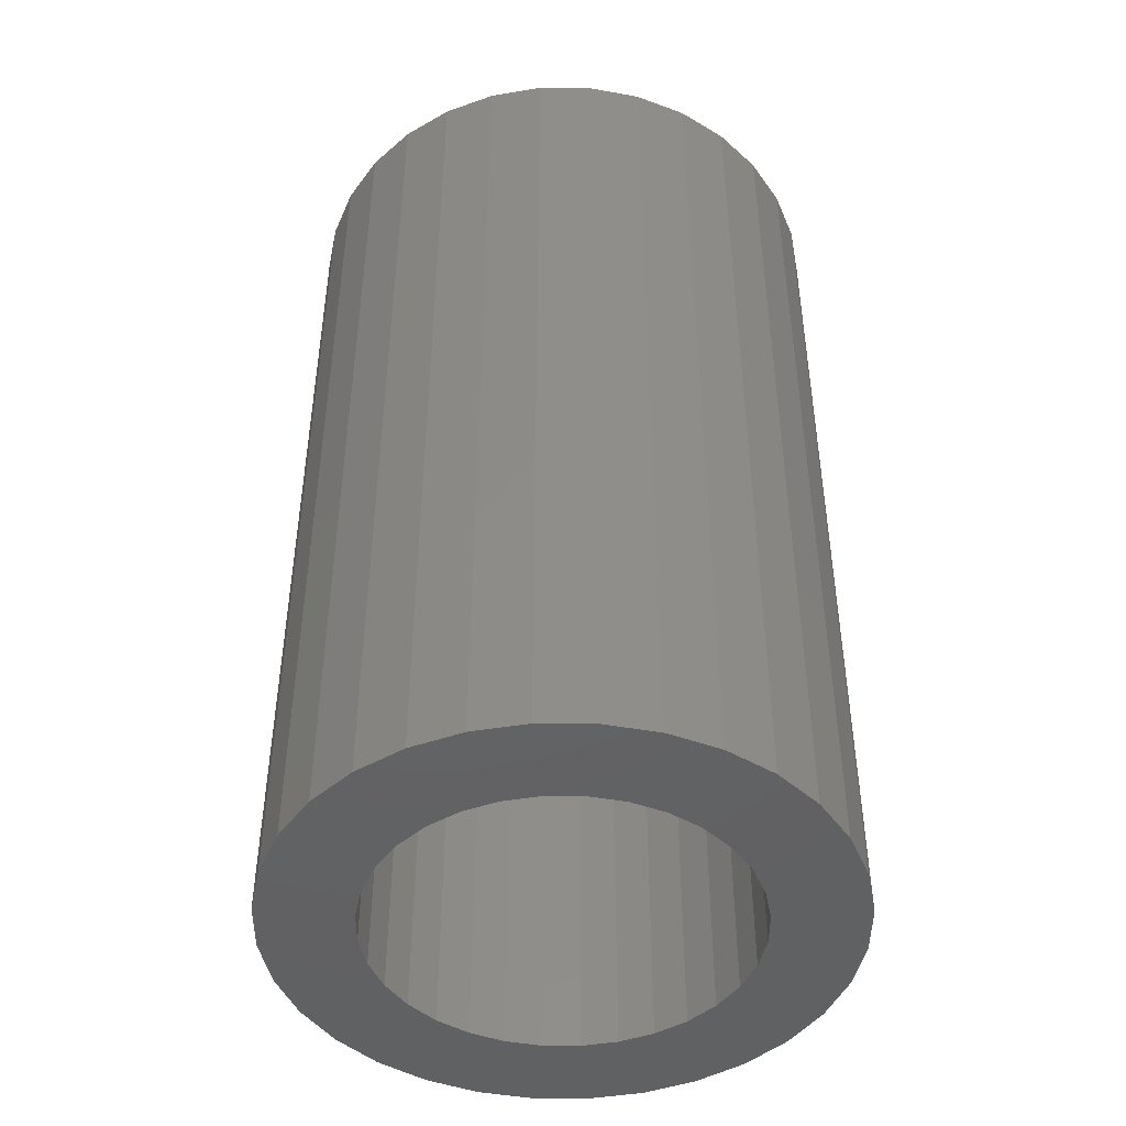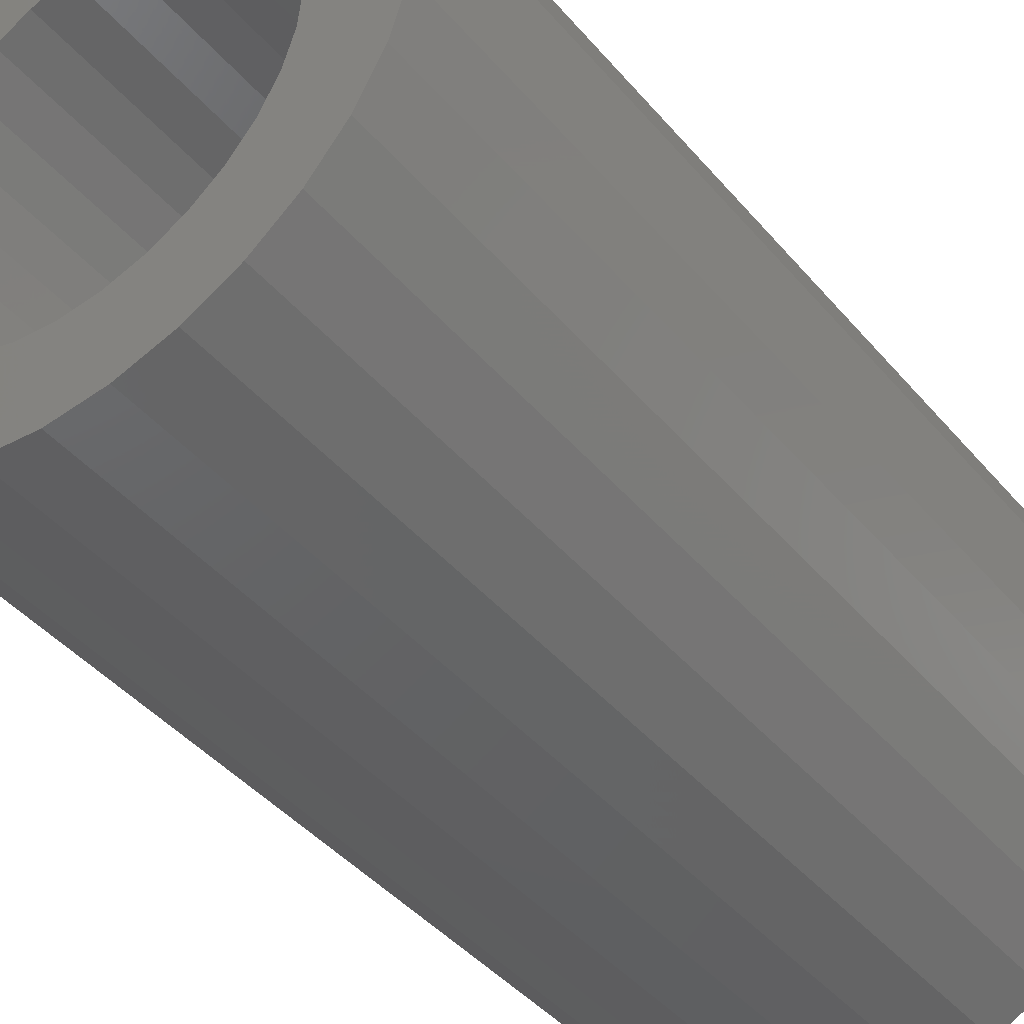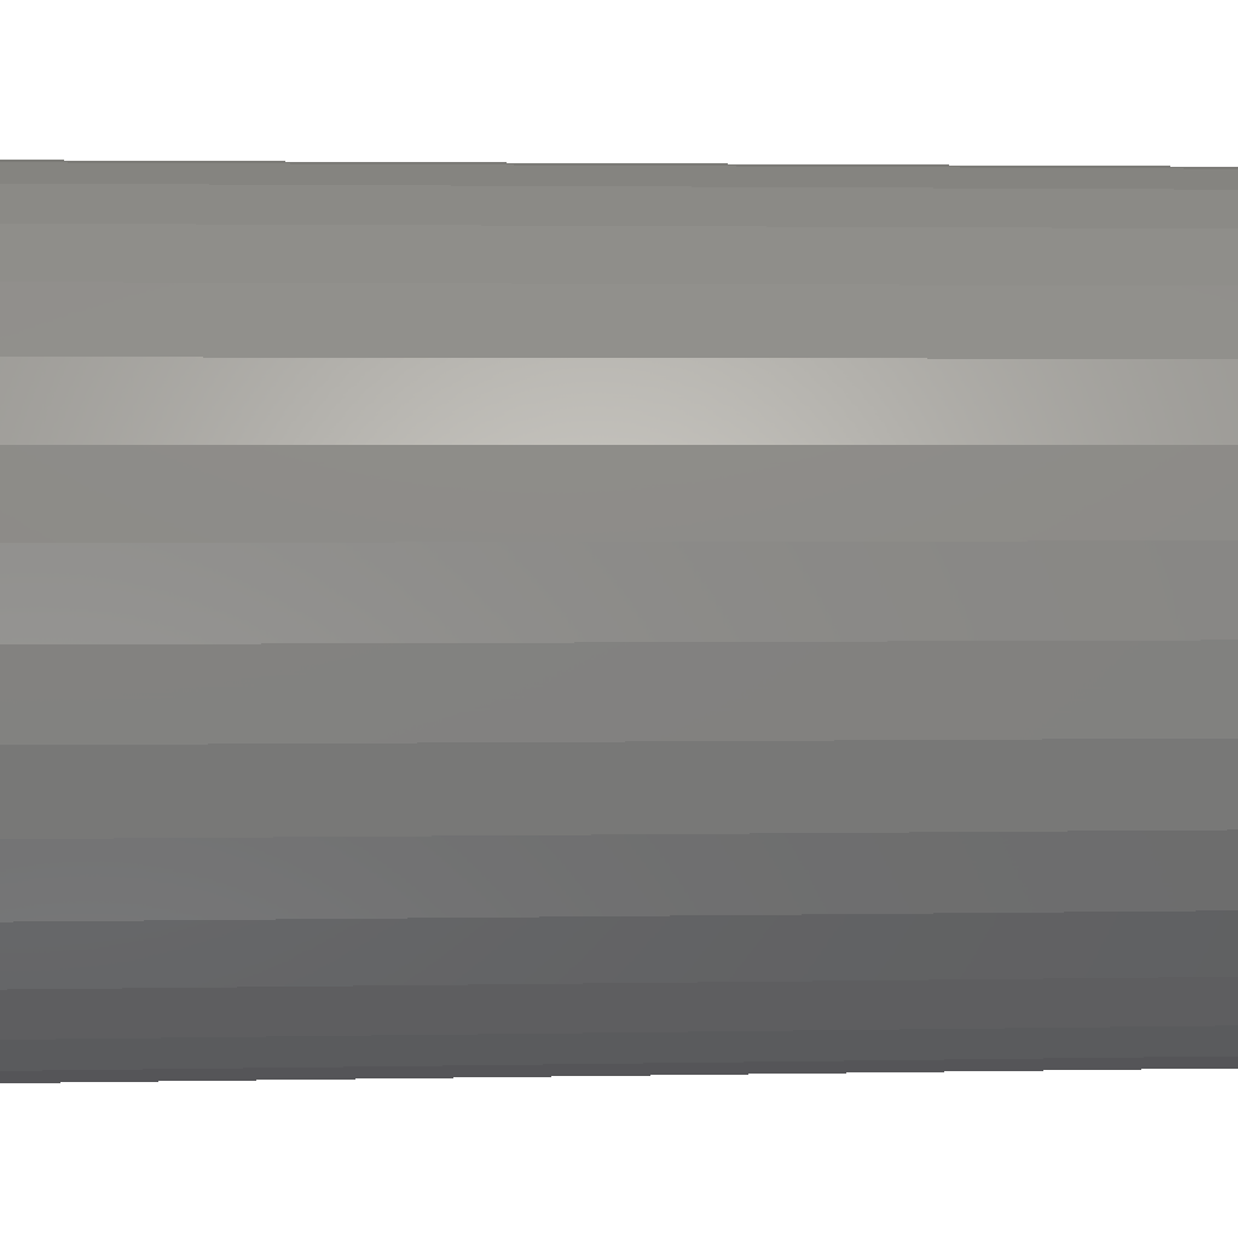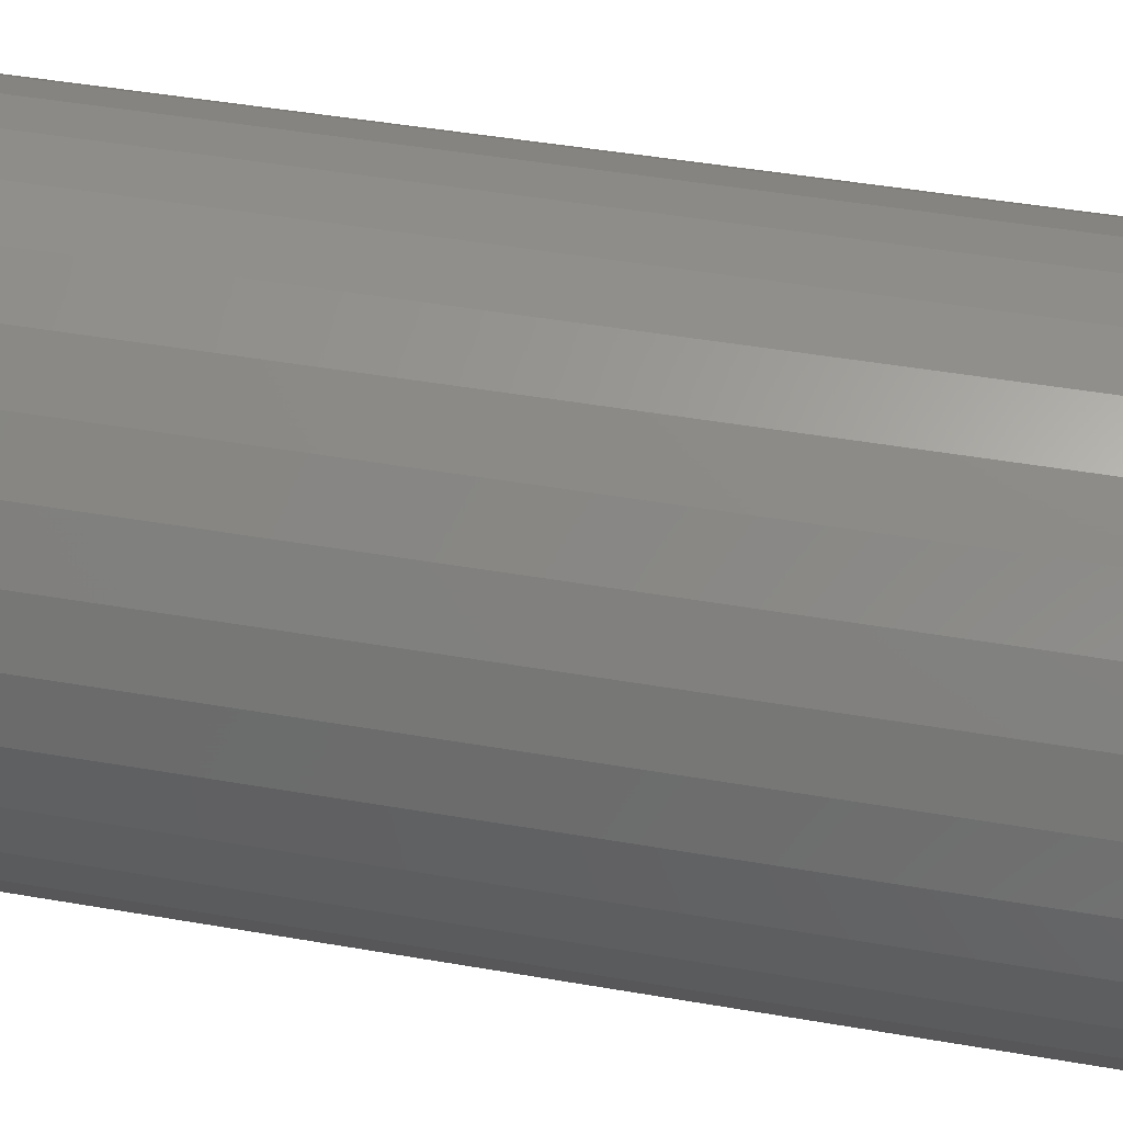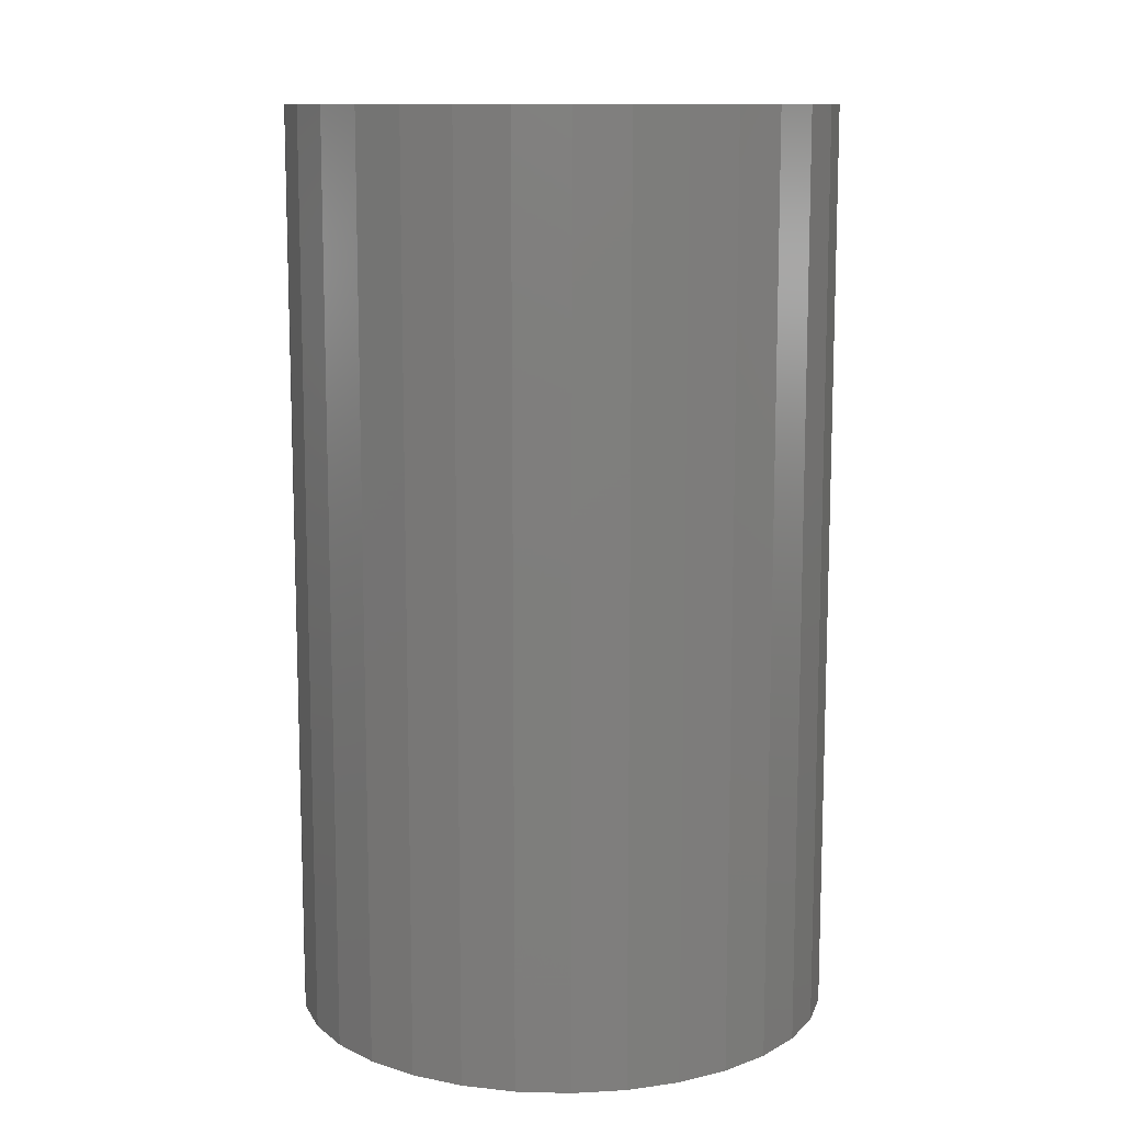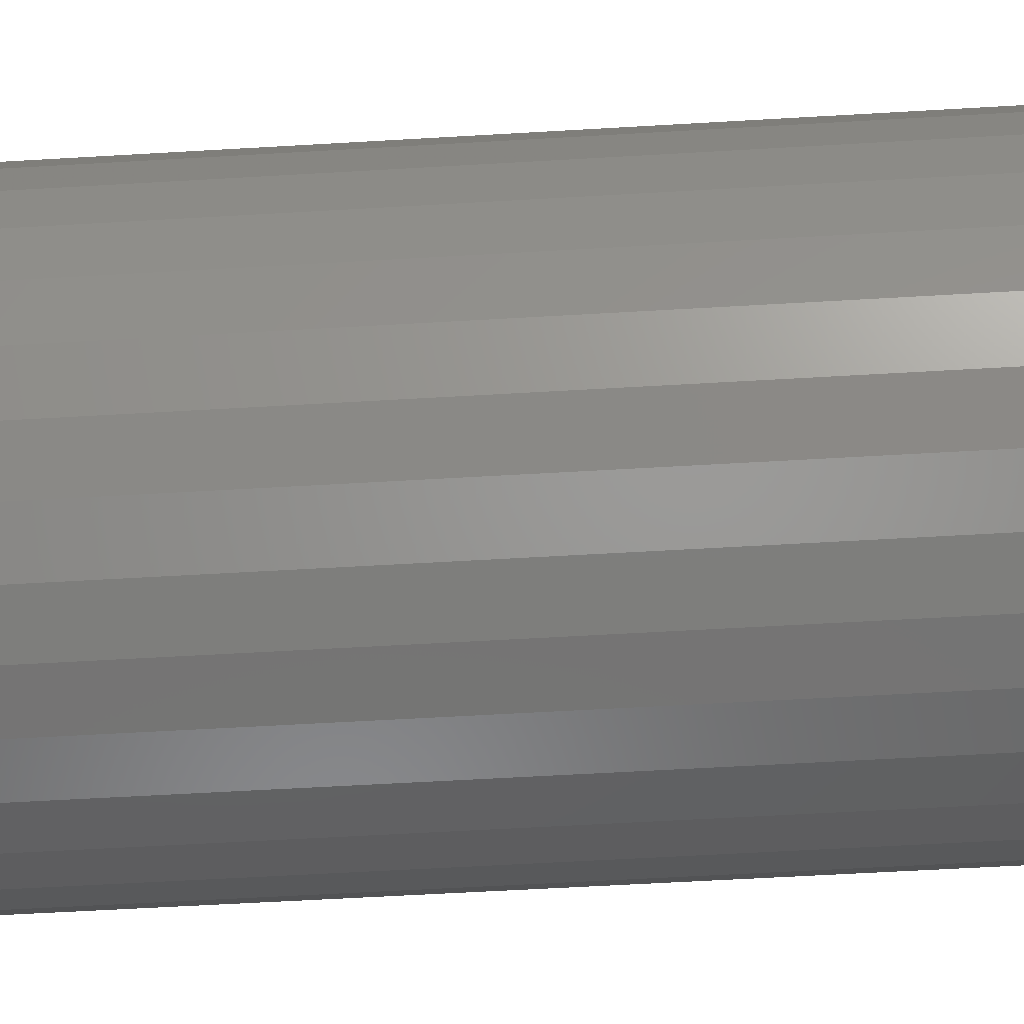
<metadata>
{"format":"stl","ext":"stl","renderer":"f3d","projection":"perspective","resolution":1024,"background":"white","views":[{"elev":-45.6,"azim":162.7,"up":"+Y"},{"elev":-42.6,"azim":36.7,"up":"+Z"},{"elev":2.6,"azim":85.7,"up":"+Z"},{"elev":46.8,"azim":-78.9,"up":"+Z"},{"elev":11.4,"azim":9.3,"up":"+Y"},{"elev":-61.2,"azim":93.4,"up":"+Z"}]}
</metadata>
<code>
# stl→obj: 128 verts, 252 faces
v -0.05858 -0.75 0.1462
v -0.1945 -0.75 0.1313
v -0.08593 -0.75 0.1316
v 0.1691 -0.75 0.1671
v 0.03284 -0.75 0.1552
v 0.06252 -0.75 0.1462
v 0.001974 -0.75 0.1582
v 0.1333 -0.75 0.1965
v 0.09242 -0.75 0.2184
v 0.04808 -0.75 0.2318
v 0.001974 -0.75 0.2363
v -0.04414 -0.75 0.2318
v -0.08847 -0.75 0.2184
v -0.1293 -0.75 0.1965
v -0.1652 -0.75 0.1671
v -0.02889 -0.75 0.1552
v -0.1652 -0.75 -0.1671
v -0.1293 -0.75 -0.1965
v 0.001974 -0.75 -0.1582
v -0.02889 -0.75 -0.1552
v -0.05858 -0.75 -0.1462
v -0.08593 -0.75 -0.1316
v -0.1945 -0.75 -0.1313
v -0.08847 -0.75 -0.2184
v -0.04414 -0.75 -0.2318
v 0.001974 -0.75 -0.2363
v 0.04808 -0.75 -0.2318
v 0.09242 -0.75 -0.2184
v 0.1333 -0.75 -0.1965
v 0.1691 -0.75 -0.1671
v 0.03284 -0.75 -0.1552
v -0.1099 -0.75 0.1119
v -0.2164 -0.75 0.09045
v -0.1296 -0.75 0.0879
v -0.1442 -0.75 0.06055
v -0.2298 -0.75 0.04611
v -0.1532 -0.75 0.03087
v -0.2344 -0.75 1.368e-16
v -0.1562 -0.75 1.746e-17
v -0.1532 -0.75 -0.03087
v -0.2298 -0.75 -0.04611
v -0.1442 -0.75 -0.06055
v -0.1296 -0.75 -0.0879
v -0.2164 -0.75 -0.09045
v -0.1099 -0.75 -0.1119
v 0.1985 -0.75 0.1313
v 0.08988 -0.75 0.1316
v 0.2203 -0.75 0.09045
v 0.1139 -0.75 0.1119
v 0.1335 -0.75 0.0879
v 0.2338 -0.75 0.04611
v 0.1482 -0.75 0.06055
v 0.2383 -0.75 -2.607e-17
v 0.1572 -0.75 0.03087
v 0.1602 -0.75 -2.129e-17
v 0.2338 -0.75 -0.04611
v 0.1572 -0.75 -0.03087
v 0.1482 -0.75 -0.06055
v 0.2203 -0.75 -0.09045
v 0.1335 -0.75 -0.0879
v 0.1985 -0.75 -0.1313
v 0.1139 -0.75 -0.1119
v 0.08988 -0.75 -0.1316
v 0.06252 -0.75 -0.1462
v 0.001974 -0.03125 -0.1582
v 0.03284 -0.03125 -0.1552
v 0.06252 -0.03125 -0.1462
v 0.08988 -0.03125 -0.1316
v 0.1139 -0.03125 -0.1119
v 0.1335 -0.03125 -0.0879
v 0.1482 -0.03125 -0.06055
v 0.1572 -0.03125 -0.03087
v 0.1602 -0.03125 -6.004e-17
v -0.02889 -0.03125 -0.1552
v -0.05858 -0.03125 -0.1462
v -0.08593 -0.03125 -0.1316
v -0.1099 -0.03125 -0.1119
v -0.1296 -0.03125 -0.0879
v -0.1442 -0.03125 -0.06055
v -0.1532 -0.03125 -0.03087
v -0.1562 -0.03125 1.746e-17
v 0.001974 -0.03125 0.1582
v -0.02889 -0.03125 0.1552
v -0.05858 -0.03125 0.1462
v -0.08593 -0.03125 0.1316
v -0.1099 -0.03125 0.1119
v -0.1296 -0.03125 0.0879
v -0.1442 -0.03125 0.06055
v -0.1532 -0.03125 0.03087
v 0.03284 -0.03125 0.1552
v 0.06252 -0.03125 0.1462
v 0.08988 -0.03125 0.1316
v 0.1139 -0.03125 0.1119
v 0.1335 -0.03125 0.0879
v 0.1482 -0.03125 0.06055
v 0.1572 -0.03125 0.03087
v 0.2383 0.04688 -2.939e-16
v 0.2338 0.04688 -0.04611
v 0.2203 0.04688 -0.09045
v 0.1985 0.04688 -0.1313
v 0.1691 0.04688 -0.1671
v 0.1333 0.04688 -0.1965
v 0.09242 0.04688 -0.2184
v 0.04808 0.04688 -0.2318
v 0.001974 0.04688 -0.2363
v -0.04414 0.04688 -0.2318
v -0.08847 0.04688 -0.2184
v -0.1293 0.04688 -0.1965
v -0.1652 0.04688 -0.1671
v -0.1945 0.04688 -0.1313
v -0.2164 0.04688 -0.09045
v -0.2298 0.04688 -0.04611
v -0.2344 0.04688 1.368e-16
v -0.2298 0.04688 0.04611
v -0.2164 0.04688 0.09045
v -0.1945 0.04688 0.1313
v -0.1652 0.04688 0.1671
v -0.1293 0.04688 0.1965
v -0.08847 0.04688 0.2184
v -0.04414 0.04688 0.2318
v 0.001974 0.04688 0.2363
v 0.04808 0.04688 0.2318
v 0.09242 0.04688 0.2184
v 0.1333 0.04688 0.1965
v 0.1691 0.04688 0.1671
v 0.1985 0.04688 0.1313
v 0.2203 0.04688 0.09045
v 0.2338 0.04688 0.04611
f 1 2 3
f 4 5 6
f 7 5 4
f 7 4 8
f 7 8 9
f 7 9 10
f 7 10 11
f 7 11 12
f 7 12 13
f 7 13 14
f 7 14 15
f 15 2 1
f 15 1 16
f 15 16 7
f 17 18 19
f 17 19 20
f 17 20 21
f 17 21 22
f 17 22 23
f 19 18 24
f 19 24 25
f 19 25 26
f 19 26 27
f 19 27 28
f 19 28 29
f 19 29 30
f 19 30 31
f 3 2 32
f 32 2 33
f 32 33 34
f 34 33 35
f 35 33 36
f 35 36 37
f 37 36 38
f 37 38 39
f 39 38 40
f 40 38 41
f 40 41 42
f 42 41 43
f 43 41 44
f 43 44 45
f 45 44 23
f 45 23 22
f 4 6 46
f 46 6 47
f 46 47 48
f 48 47 49
f 48 49 50
f 48 50 51
f 51 50 52
f 51 52 53
f 53 52 54
f 53 54 55
f 53 55 56
f 56 55 57
f 56 57 58
f 56 58 59
f 59 58 60
f 59 60 61
f 61 60 62
f 61 62 63
f 61 63 30
f 30 63 64
f 30 64 31
f 65 31 66
f 66 31 64
f 66 64 67
f 67 64 63
f 67 63 68
f 68 63 62
f 68 62 69
f 69 62 60
f 69 60 70
f 70 60 58
f 70 58 71
f 71 58 57
f 71 57 72
f 72 57 55
f 72 55 73
f 31 65 19
f 19 65 74
f 19 74 20
f 20 74 75
f 20 75 21
f 21 75 76
f 21 76 22
f 22 76 77
f 22 77 45
f 45 77 78
f 45 78 43
f 43 78 79
f 43 79 42
f 42 79 80
f 42 80 40
f 40 80 81
f 40 81 39
f 82 16 83
f 83 16 1
f 83 1 84
f 84 1 3
f 84 3 85
f 85 3 32
f 85 32 86
f 86 32 34
f 86 34 87
f 87 34 35
f 87 35 88
f 88 35 37
f 88 37 89
f 89 37 39
f 89 39 81
f 16 82 7
f 7 82 90
f 7 90 5
f 5 90 91
f 5 91 6
f 6 91 92
f 6 92 47
f 47 92 93
f 47 93 49
f 49 93 94
f 49 94 50
f 50 94 95
f 50 95 52
f 52 95 96
f 52 96 54
f 54 96 73
f 54 73 55
f 97 53 98
f 98 53 56
f 98 56 99
f 99 56 59
f 99 59 100
f 100 59 61
f 100 61 101
f 101 61 30
f 101 30 102
f 102 30 29
f 102 29 103
f 103 29 28
f 103 28 104
f 104 28 27
f 104 27 105
f 105 27 26
f 105 26 106
f 106 26 25
f 106 25 107
f 107 25 24
f 107 24 108
f 108 24 18
f 108 18 109
f 109 18 17
f 109 17 110
f 110 17 23
f 110 23 111
f 111 23 44
f 111 44 112
f 112 44 41
f 112 41 113
f 113 41 38
f 113 38 114
f 114 38 36
f 114 36 115
f 115 36 33
f 115 33 116
f 116 33 2
f 116 2 117
f 117 2 15
f 117 15 118
f 118 15 14
f 118 14 119
f 119 14 13
f 119 13 120
f 120 13 12
f 120 12 121
f 121 12 11
f 121 11 122
f 122 11 10
f 122 10 123
f 123 10 9
f 123 9 124
f 124 9 8
f 124 8 125
f 125 8 4
f 125 4 126
f 126 4 46
f 126 46 127
f 127 46 48
f 127 48 128
f 128 48 51
f 128 51 97
f 97 51 53
f 121 122 120
f 119 120 122
f 123 119 122
f 104 106 103
f 105 106 104
f 106 107 103
f 103 107 108
f 103 108 102
f 102 108 109
f 102 109 101
f 101 109 110
f 101 110 100
f 100 110 111
f 100 111 99
f 99 111 112
f 99 112 98
f 98 112 113
f 98 113 97
f 97 113 114
f 97 114 128
f 128 114 115
f 128 115 127
f 127 115 116
f 127 116 126
f 126 116 117
f 126 117 125
f 125 117 118
f 125 118 124
f 124 118 119
f 124 119 123
f 83 90 82
f 90 83 84
f 90 84 91
f 67 74 66
f 66 74 65
f 91 84 92
f 92 84 85
f 92 85 93
f 93 85 86
f 93 86 94
f 94 86 87
f 94 87 95
f 95 87 88
f 95 88 96
f 96 88 89
f 96 89 73
f 73 89 81
f 73 81 72
f 72 81 80
f 72 80 71
f 71 80 79
f 71 79 70
f 70 79 78
f 70 78 69
f 69 78 77
f 69 77 68
f 68 77 76
f 68 76 67
f 67 76 75
f 67 75 74

</code>
